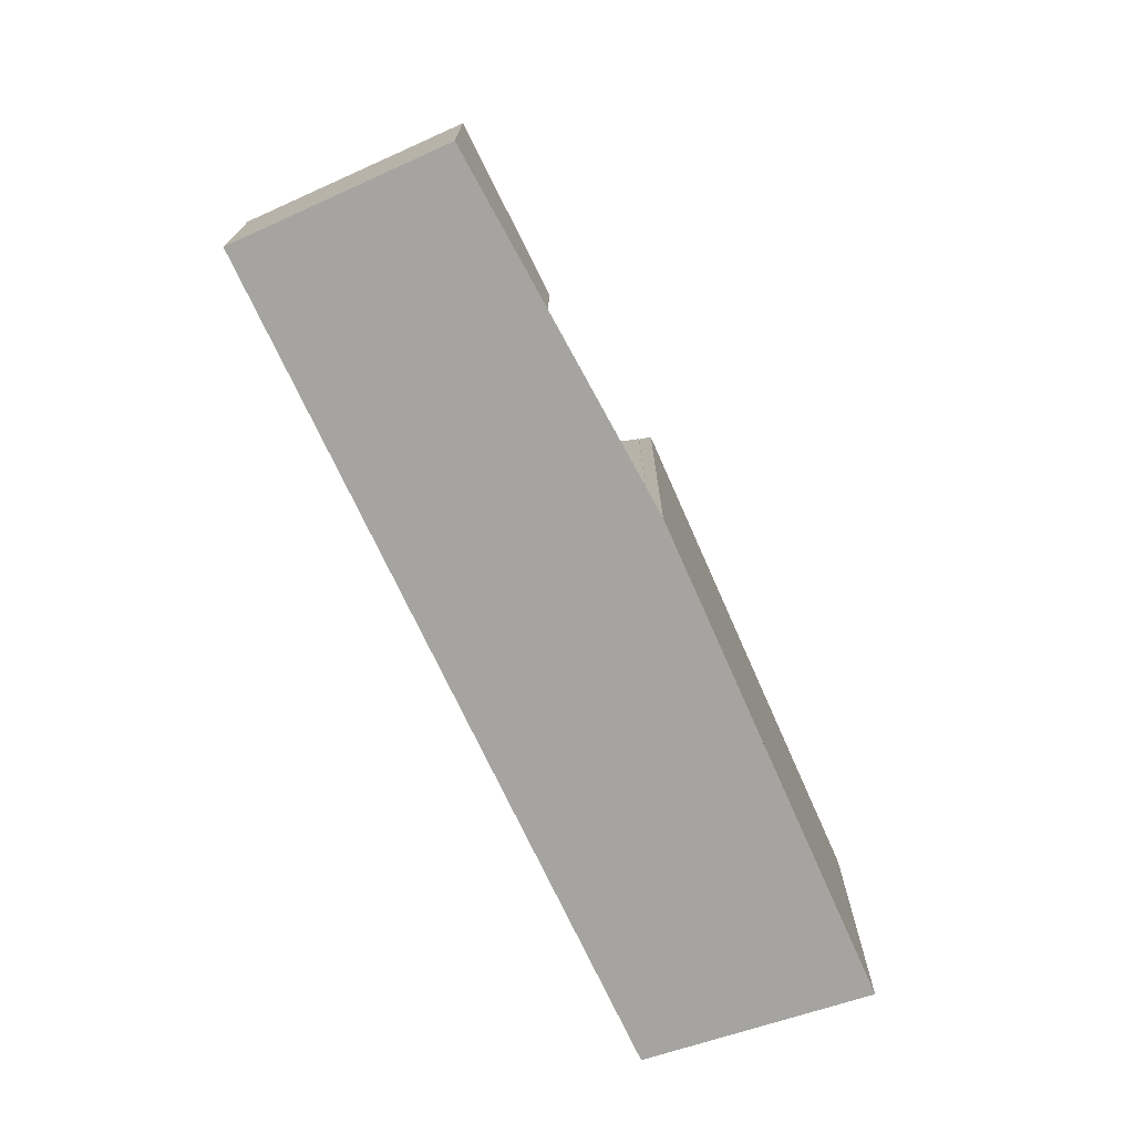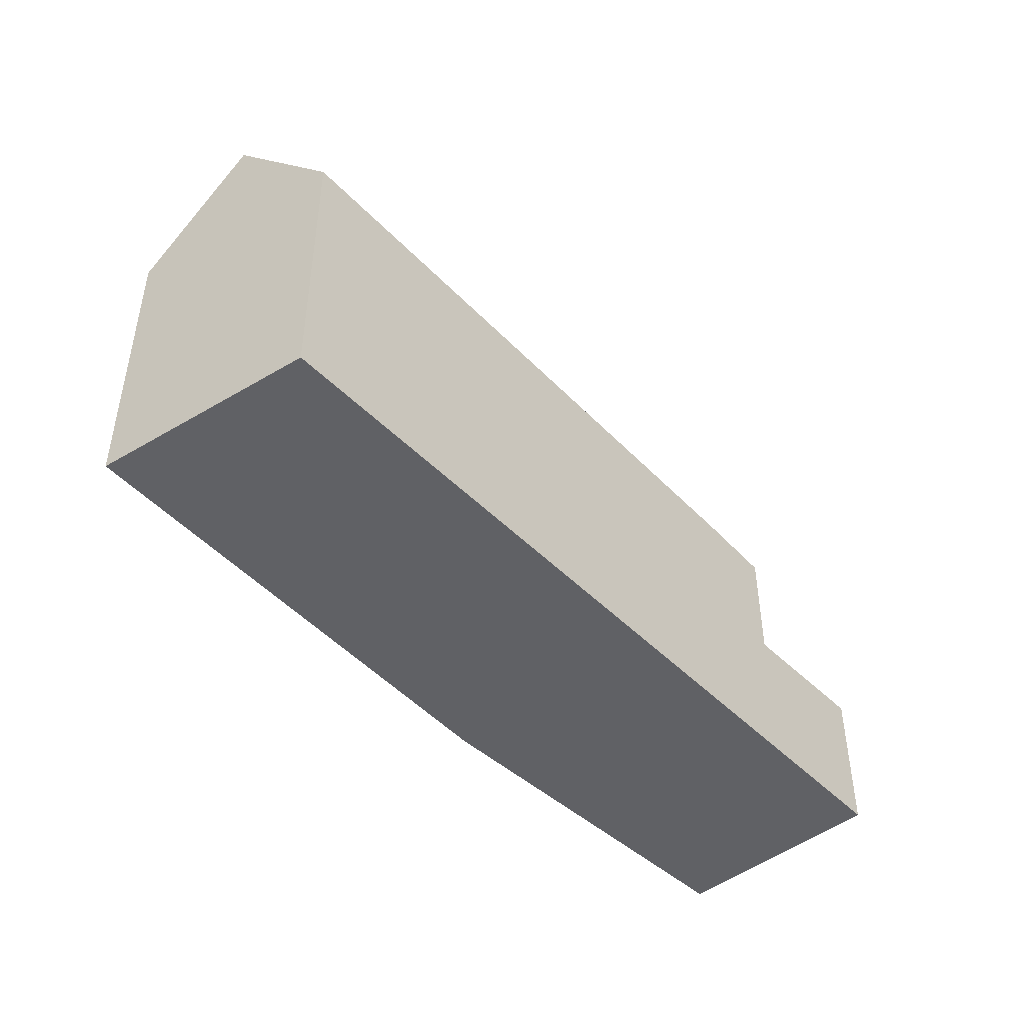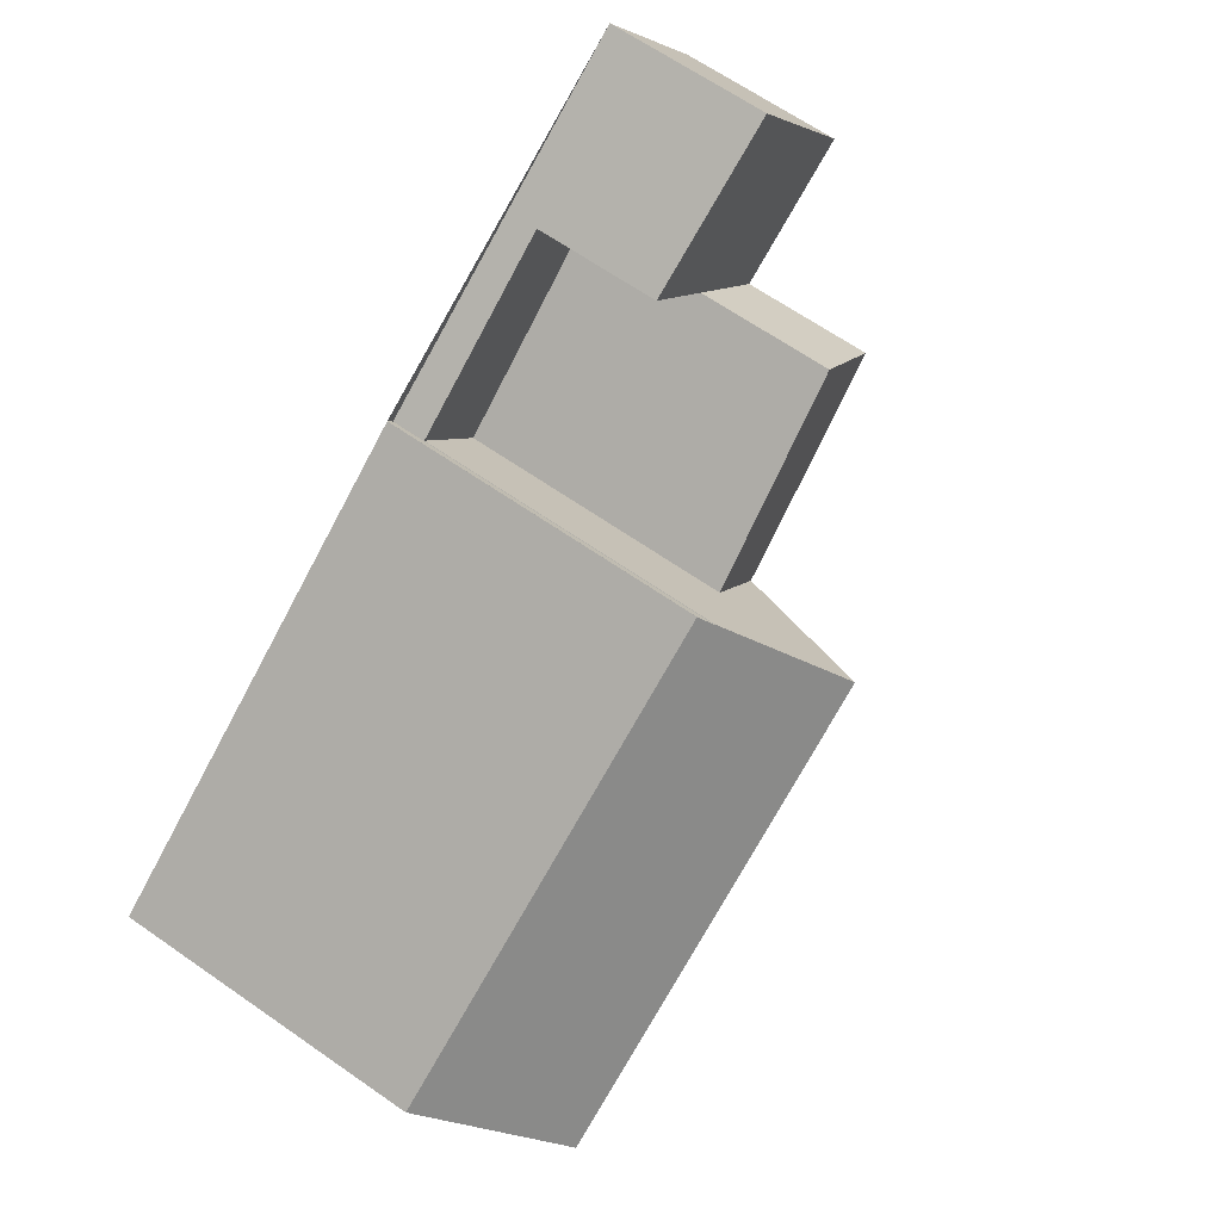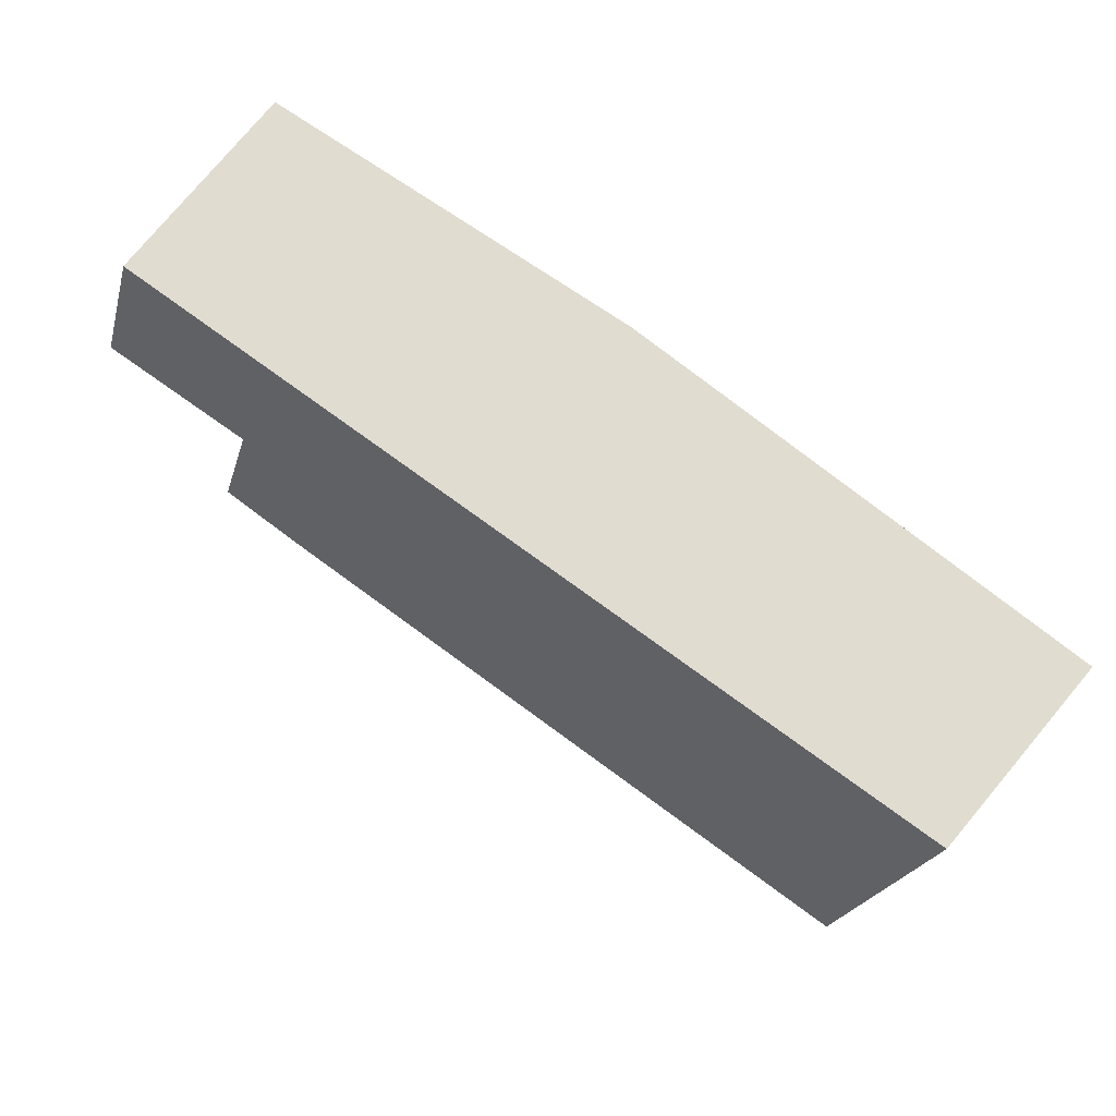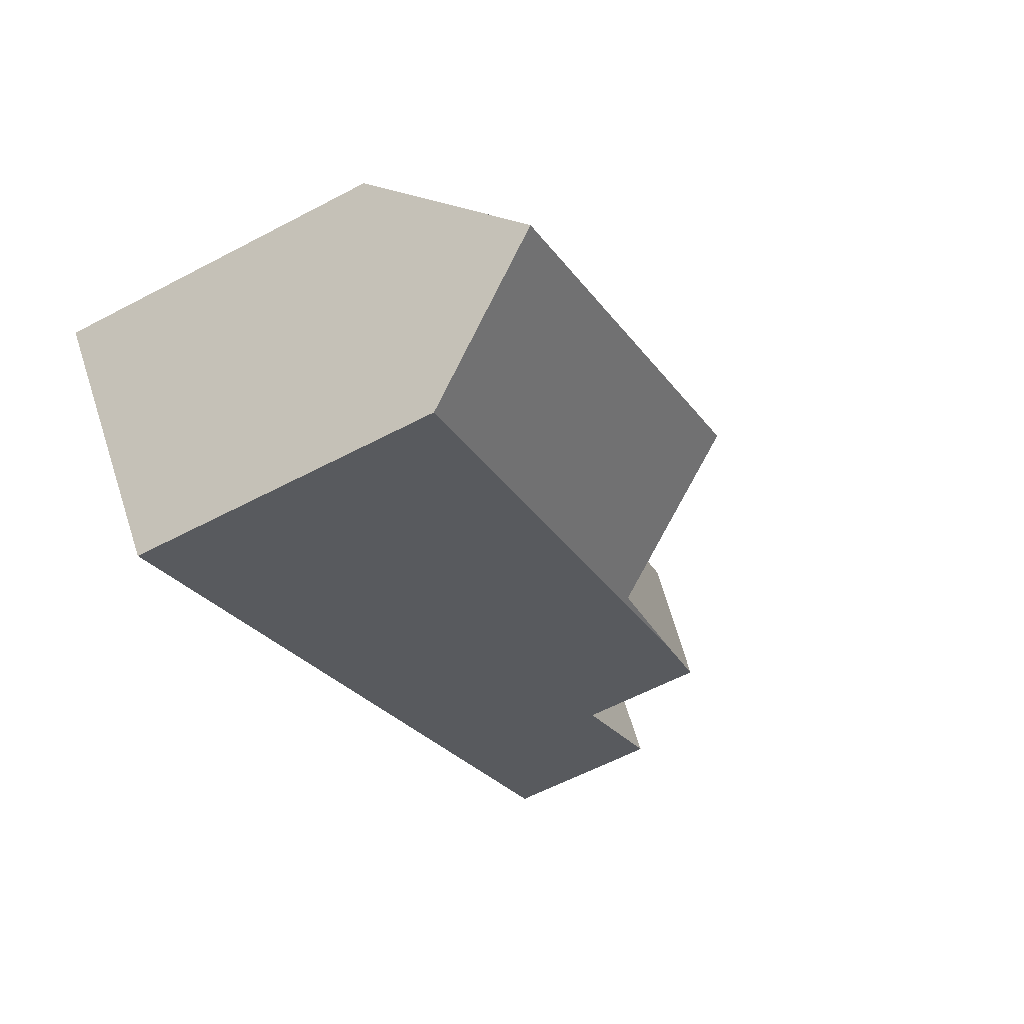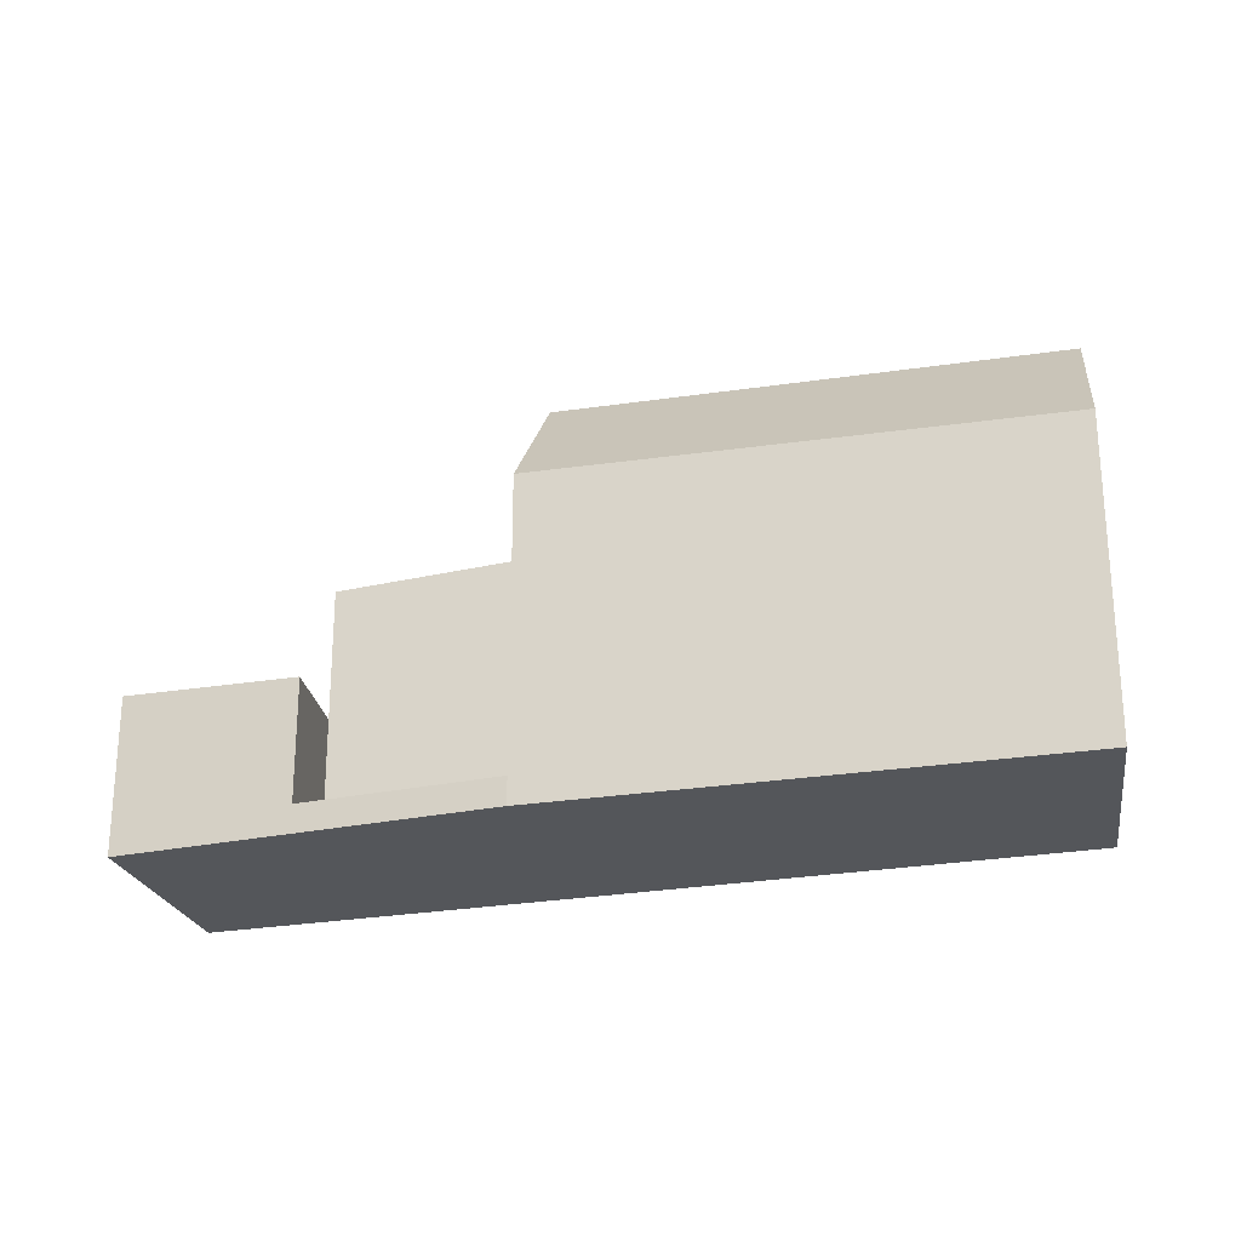
<metadata>
{"format":"obj","ext":"obj","renderer":"f3d","projection":"perspective","resolution":1024,"background":"white","views":[{"elev":-73.5,"azim":148.0,"up":"+Z"},{"elev":-47.5,"azim":-15.5,"up":"+Z"},{"elev":66.4,"azim":-55.2,"up":"+Y"},{"elev":-21.8,"azim":166.2,"up":"+Y"},{"elev":-59.4,"azim":-61.5,"up":"+Y"},{"elev":-25.3,"azim":-131.2,"up":"+Z"}]}
</metadata>
<code>
v -357.8 -681.4 6.164
v -349.3 -675.7 6.324
v -349.2 -675.9 6.614
v -354.8 -685 6.01
v -342.7 -672 3.096
v -340.3 -675.6 3.159
v -356.3 -683.2 8.716
v -357.6 -681.7 6.605
v -352.7 -678 6.26
v -357.8 -681.5 6.252
v -354.8 -679.6 6.405
v -356.3 -683.2 8.716
v -349.2 -675.9 6.615
v -348.1 -677.5 8.801
v -344.2 -678.1 5.684
v -349.2 -675.9 2.929
v -345.7 -673.8 3.018
v -342.8 -677.2 3.095
v -349.2 -675.9 6.01
v -346.7 -679.6 5.861
v -344.2 -678.1 5.684
v -355 -684.7 6.451
v -342.8 -677.2 5.585
v -347 -674.6 0.6225
v -345.7 -673.8 0.6017
v -349.2 -676 0.6586
v -345.7 -673.8 0.6017
v -349.2 -675.9 0.6584
v -349.2 -676 6.008
v -349.2 -676 2.93
v -349.2 -676 6.689
v -349.2 -676 0.6586
v -344.4 -675.4 3.053
v -344.4 -675.4 5.683
v -342.8 -677.2 5.585
v -344.4 -675.4 0.6054
v -342.8 -677.2 3.095
v -345.7 -673.8 3.018
v -348 -680.4 5.953
v -342.9 -677.1 5.59
v -342.9 -677.1 3.092
v -342.9 -677.1 5.59
v -354.9 -684.9 6.164
v -346.7 -679.6 5.913
v -346.7 -679.6 5.862
v -340.4 -675.5 3.157
v -342.9 -677.1 3.092
v -348.1 -677.5 8.801
v -348.1 -677.5 8.801
v -349.2 -676 6.689
v -349.2 -675.9 6.615
v -349.3 -675.7 6.349
v -349.3 -675.7 6.324
v -346.7 -679.6 5.861
v -346.7 -679.6 5.913
v -346.7 -679.6 5.861
v -346.7 -679.6 5.862
v -346.6 -679.7 5.759
v -349.2 -675.9 0.6584
v -348 -677.8 5.936
v -348 -677.8 2.961
v -348 -677.8 0.6662
v -342.7 -672 3.095
v -340.4 -675.5 3.157
v -340.3 -675.6 3.159
v -348 -677.8 8.446
v -344.4 -675.4 0.6054
v -348 -677.8 0.6662
v -348 -677.8 2.961
v -348 -677.8 5.936
v -344.4 -675.4 3.053
v -341.7 -673.5 3.123
v -348 -677.8 0.6662
v -344.4 -675.4 5.683
v -348 -677.8 8.446
v -348 -677.8 5.936
v -344.4 -675.4 3.053
v -344.4 -675.4 0.6054
v -344.4 -675.4 5.683
v -356.2 -683.3 8.433
v -341.7 -673.5 3.123
v -349.1 -676 6.721
v -353.8 -678.8 6.334
v -355.2 -679.7 6.213
v -345.7 -673.9 0.6018
v -349.1 -676 0.6587
v -349.1 -676 6.721
v -349.1 -676 2.93
v -349.1 -676 6.007
v -345.7 -673.9 3.02
v -342.7 -672 3.097
v -349.1 -676 0.6587
v -342.7 -672 3.097
v -345.7 -673.9 3.02
v -345.7 -673.9 0.6018
v -350.1 -676.6 6.642
v -347.8 -678 8.068
v -347.8 -678 5.925
v -344.2 -675.6 3.058
v -341.5 -673.8 3.127
v -344.2 -675.6 5.67
v -347.8 -678 8.068
v -347.8 -678 5.925
v -344.2 -675.6 3.058
v -344.2 -675.6 5.67
v -356 -683.6 8.055
v -341.5 -673.8 3.127
v -356 -683.6 8.055
v -355 -684.7 6.451
v -357.7 -681.5 6.253
v -357.5 -681.7 6.605
v -356.2 -683.3 8.433
v -357.8 -681.4 6.164
v -356.3 -683.2 8.716
v -356.3 -683.2 8.716
v -354.9 -684.9 6.164
v -354.8 -685 6.01
v -357.8 -681.4 6.164
v -357.8 -681.4 6.164
v -357.8 -681.4 0
v -357.8 -681.4 8.882e-16
v -349.3 -675.7 6.349
v -349.3 -675.7 6.324
v -349.3 -675.7 0
v -349.3 -675.7 0
v -349.2 -675.9 6.615
v -349.2 -675.9 6.614
v -349.2 -675.9 0
v -349.2 -675.9 8.882e-16
v -354.9 -684.9 6.164
v -354.8 -685 6.01
v -354.8 -685 -8.882e-16
v -354.9 -684.9 0
v -342.7 -672 3.097
v -342.7 -672 3.096
v -342.7 -672 0
v -342.7 -672 0
v -340.3 -675.6 3.159
v -340.3 -675.6 3.159
v -340.3 -675.6 0
v -340.3 -675.6 0
v -357.6 -681.7 6.605
v -356.3 -683.2 8.716
v -356.3 -683.2 0
v -357.6 -681.7 0
v -357.8 -681.5 6.252
v -357.6 -681.7 6.605
v -357.6 -681.7 0
v -357.8 -681.5 -8.882e-16
v -349.3 -675.7 6.324
v -352.7 -678 6.26
v -352.7 -678 8.882e-16
v -349.3 -675.7 0
v -357.8 -681.4 6.164
v -357.8 -681.5 6.252
v -357.8 -681.5 -8.882e-16
v -357.8 -681.4 0
v -346.6 -679.7 5.759
v -344.2 -678.1 5.684
v -344.2 -678.1 0
v -346.6 -679.7 8.882e-16
v -356 -683.6 8.055
v -355 -684.7 6.451
v -355 -684.7 0
v -356 -683.6 0
v -345.7 -673.8 0.6017
v -347 -674.6 0.6225
v -347 -674.6 0
v -345.7 -673.8 0
v -344.2 -678.1 5.684
v -342.8 -677.2 5.585
v -342.8 -677.2 0
v -344.2 -678.1 0
v -342.7 -672 3.095
v -345.7 -673.8 3.018
v -345.7 -673.8 -4.441e-16
v -342.7 -672 0
v -355 -684.7 6.451
v -354.9 -684.9 6.164
v -354.9 -684.9 0
v -355 -684.7 0
v -340.3 -675.6 3.159
v -340.4 -675.5 3.157
v -340.4 -675.5 0
v -340.3 -675.6 0
v -349.2 -675.9 6.614
v -349.3 -675.7 6.349
v -349.3 -675.7 0
v -349.2 -675.9 0
v -349.3 -675.7 6.324
v -349.3 -675.7 6.324
v -349.3 -675.7 0
v -349.3 -675.7 0
v -354.8 -685 6.01
v -346.6 -679.7 5.759
v -346.6 -679.7 8.882e-16
v -354.8 -685 0
v -347 -674.6 0.6225
v -349.2 -675.9 0.6584
v -349.2 -675.9 0
v -347 -674.6 0
v -342.7 -672 3.096
v -342.7 -672 3.095
v -342.7 -672 0
v -342.7 -672 0
v -342.8 -677.2 3.095
v -340.3 -675.6 3.159
v -340.3 -675.6 0
v -342.8 -677.2 0
v -356.3 -683.2 8.716
v -356.2 -683.3 8.433
v -356.2 -683.3 0
v -356.3 -683.2 0
v -341.5 -673.8 3.127
v -341.7 -673.5 3.123
v -341.7 -673.5 0
v -341.5 -673.8 -4.441e-16
v -352.7 -678 6.26
v -355.2 -679.7 6.213
v -355.2 -679.7 0
v -352.7 -678 8.882e-16
v -341.7 -673.5 3.123
v -342.7 -672 3.097
v -342.7 -672 0
v -341.7 -673.5 0
v -356.2 -683.3 8.433
v -356 -683.6 8.055
v -356 -683.6 0
v -356.2 -683.3 0
v -340.4 -675.5 3.157
v -341.5 -673.8 3.127
v -341.5 -673.8 -4.441e-16
v -340.4 -675.5 0
v -355.2 -679.7 6.213
v -357.8 -681.4 6.164
v -357.8 -681.4 8.882e-16
v -355.2 -679.7 0
v -354.8 -685 6.01
v -354.8 -685 6.01
v -354.8 -685 0
v -354.8 -685 -8.882e-16
v -357.8 -681.4 0
v -349.3 -675.7 0
v -349.2 -675.9 0
v -342.7 -672 0
v -340.3 -675.6 0
v -354.8 -685 0
f 30 16 19 29
f 111 8 10 110
f 84 9 83
f 57 40 35 15 56
f 29 19 13 31
f 54 21 58
f 42 23 18 41
f 59 24 26
f 86 26 24 25 85
f 32 28 16 30
f 100 64 47 99
f 97 44 45 98
f 95 27 17 94
f 116 43 22 109
f 65 37 47 64
f 44 20 45
f 96 50 82
f 53 2 52
f 83 9 53 52 3 51 50 96
f 54 39 55
f 117 4 43 116
f 60 34 33 61
f 61 33 36 62
f 112 80 12 114
f 107 46 64 100
f 64 46 6 65
f 89 70 69 88
f 91 72 71 90
f 87 14 66 70 89
f 88 69 73 92
f 103 76 74 101
f 104 77 79 105
f 108 106 80 112
f 93 81 72 91
f 110 10 1 113
f 85 67 68 86
f 88 30 29 89
f 90 38 63 91
f 89 29 31 87
f 92 32 30 88
f 91 63 5 93
f 94 77 78 95
f 115 7 8 111
f 96 11 83
f 99 71 72 100
f 98 70 66 97
f 101 40 57 103
f 105 42 41 104
f 109 22 106 108
f 100 72 81 107
f 108 102 55 39 109
f 110 11 111
f 112 75 102 108
f 113 84 83 11 110
f 111 11 96 82 49 115
f 109 39 116
f 116 39 54 58 117
f 114 48 75 112
f 119 120 121 118
f 123 124 125 122
f 127 128 129 126
f 131 132 133 130
f 135 136 137 134
f 139 140 141 138
f 143 144 145 142
f 147 148 149 146
f 151 152 153 150
f 155 156 157 154
f 159 160 161 158
f 163 164 165 162
f 167 168 169 166
f 171 172 173 170
f 175 176 177 174
f 179 180 181 178
f 183 184 185 182
f 187 188 189 186
f 191 192 193 190
f 195 196 197 194
f 199 200 201 198
f 203 204 205 202
f 207 208 209 206
f 211 212 213 210
f 215 216 217 214
f 219 220 221 218
f 223 224 225 222
f 227 228 229 226
f 231 232 233 230
f 235 236 237 234
f 239 240 241 238
f 243 244 245 246 247 242

</code>
